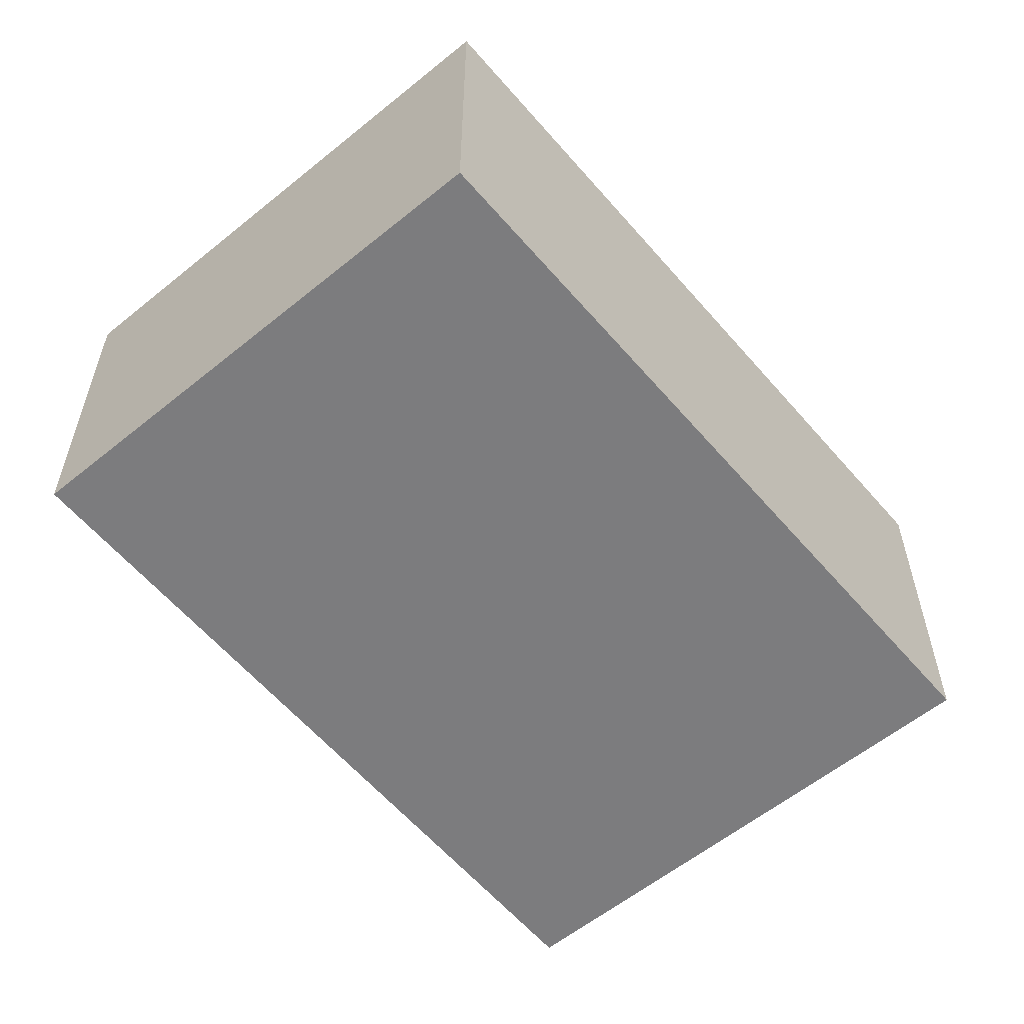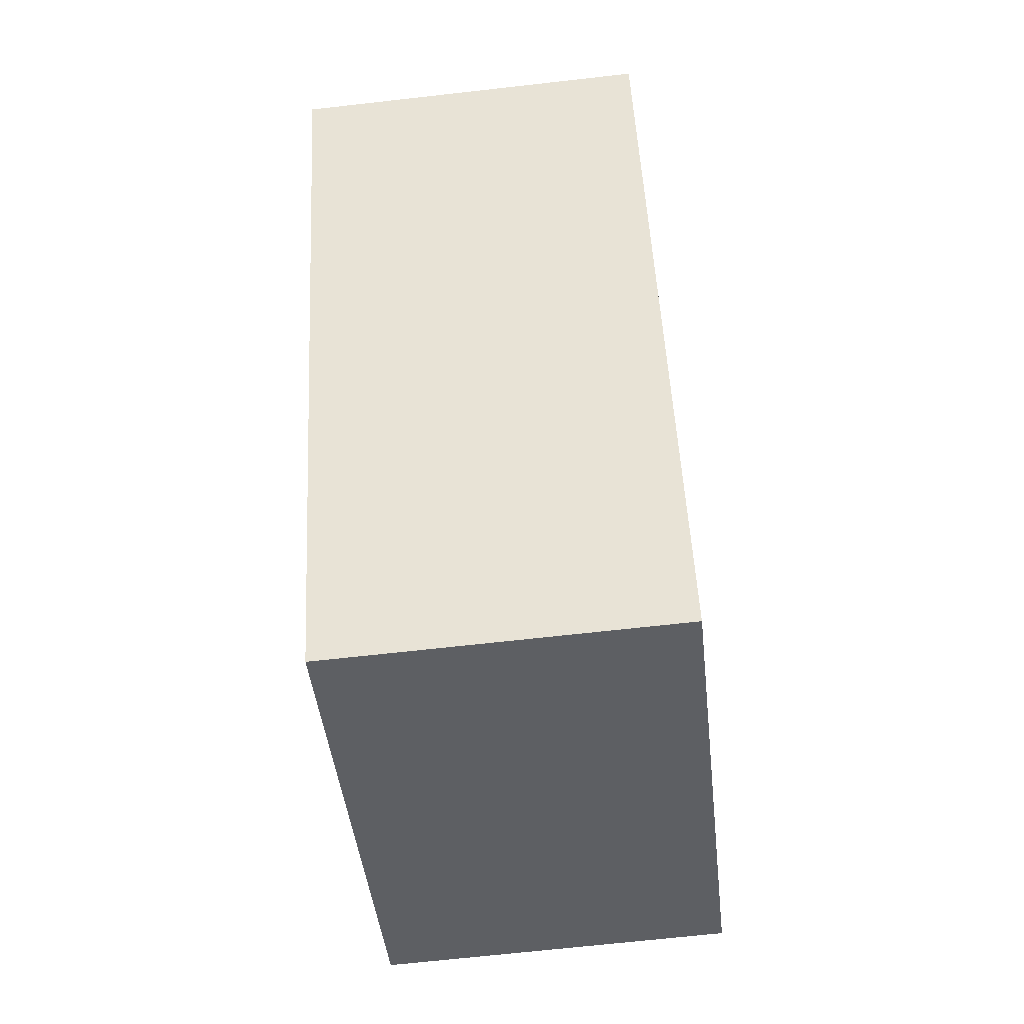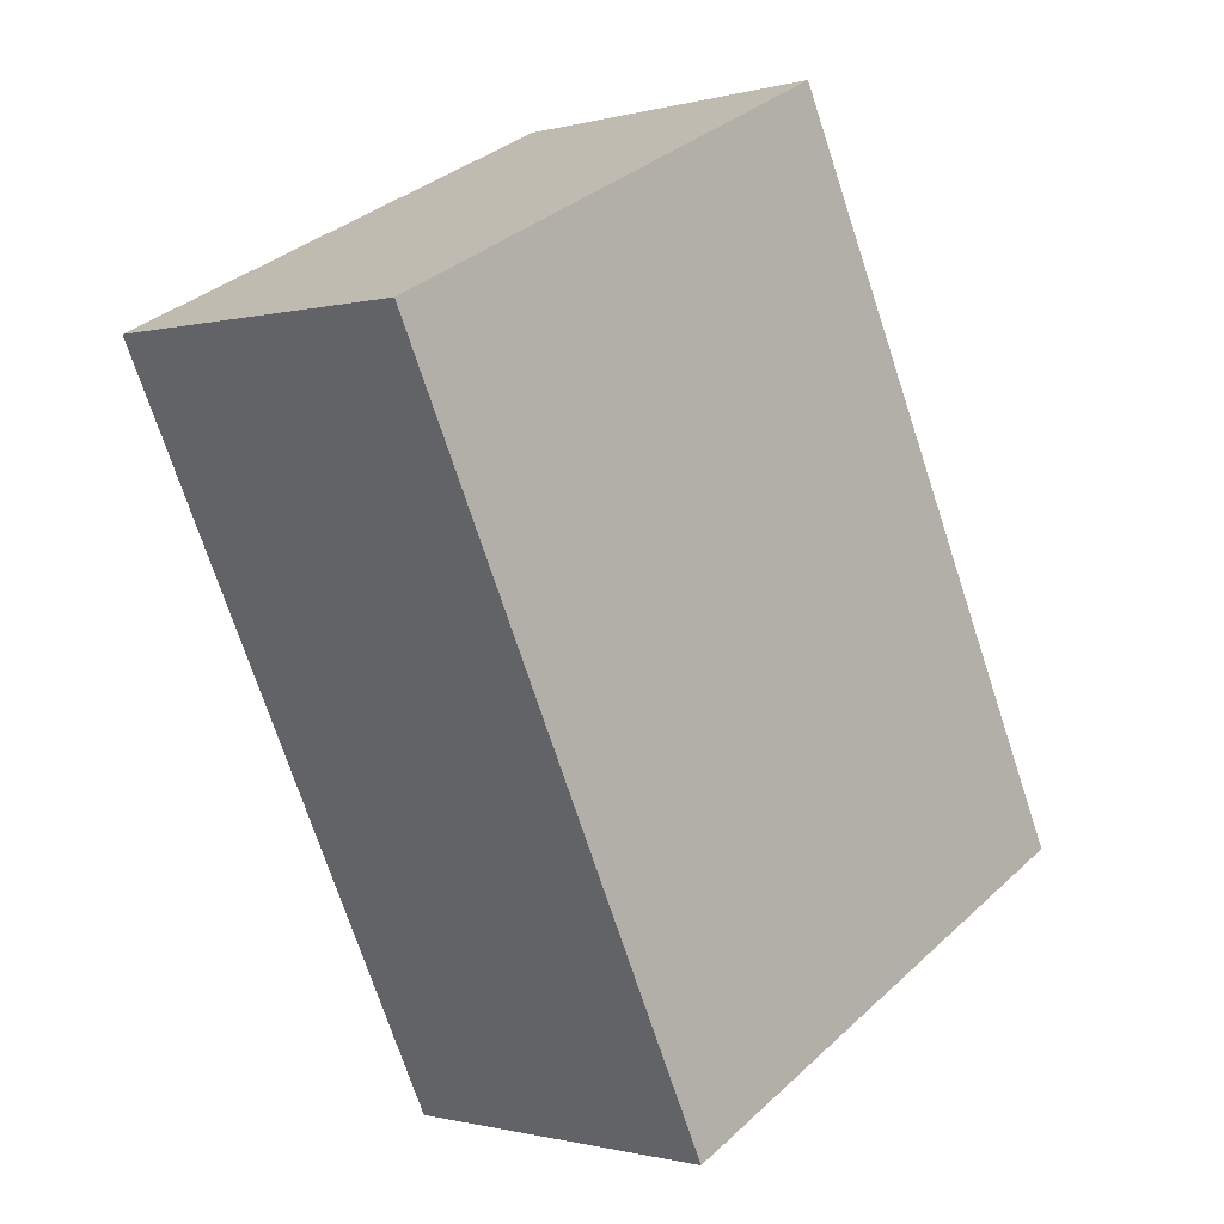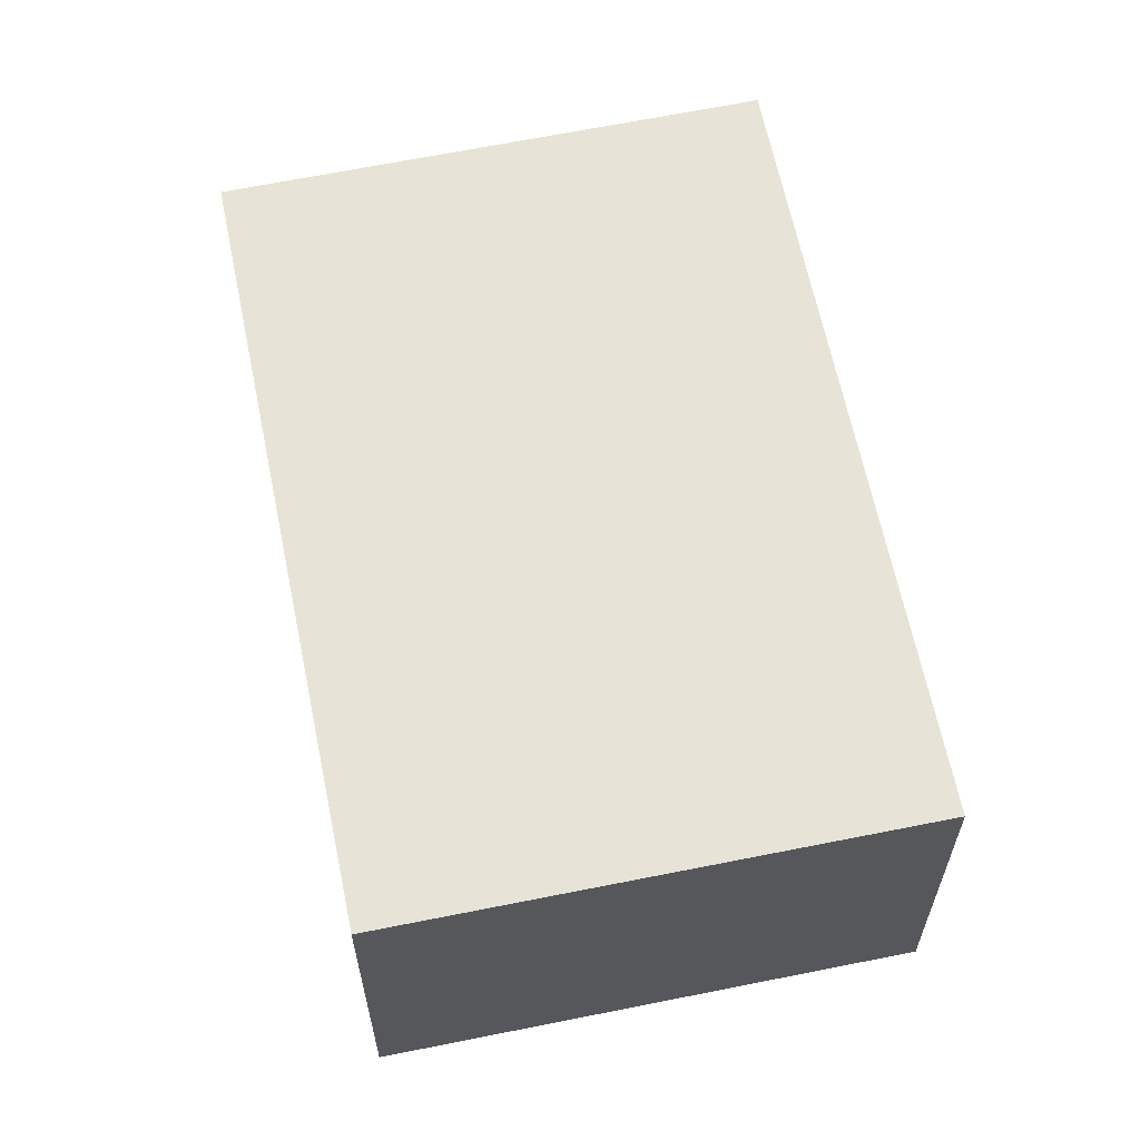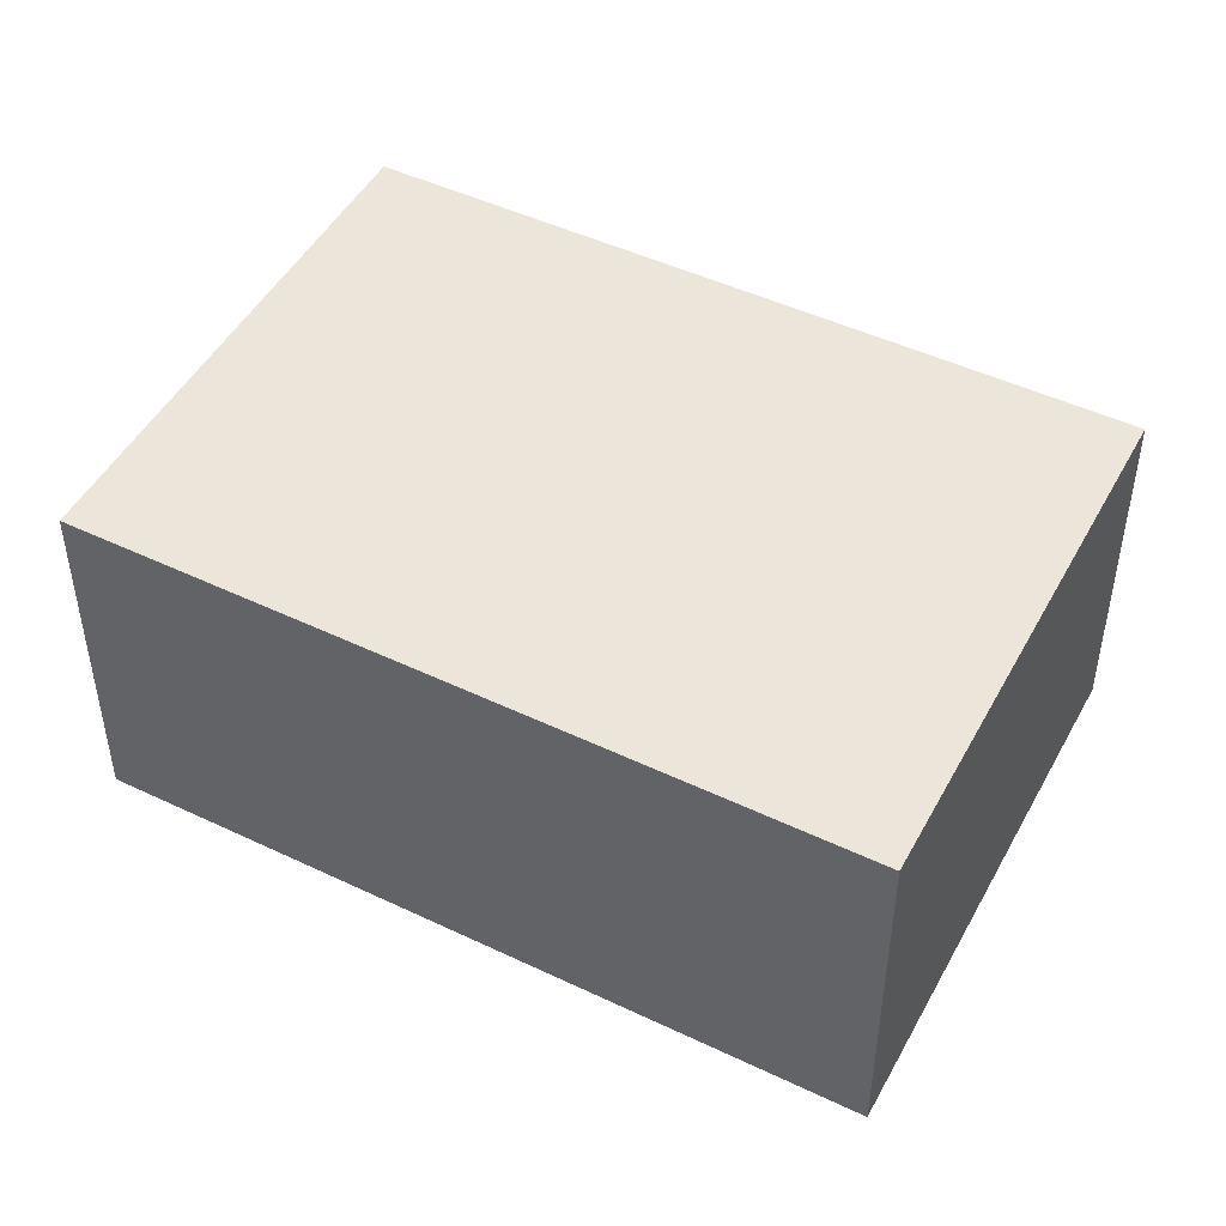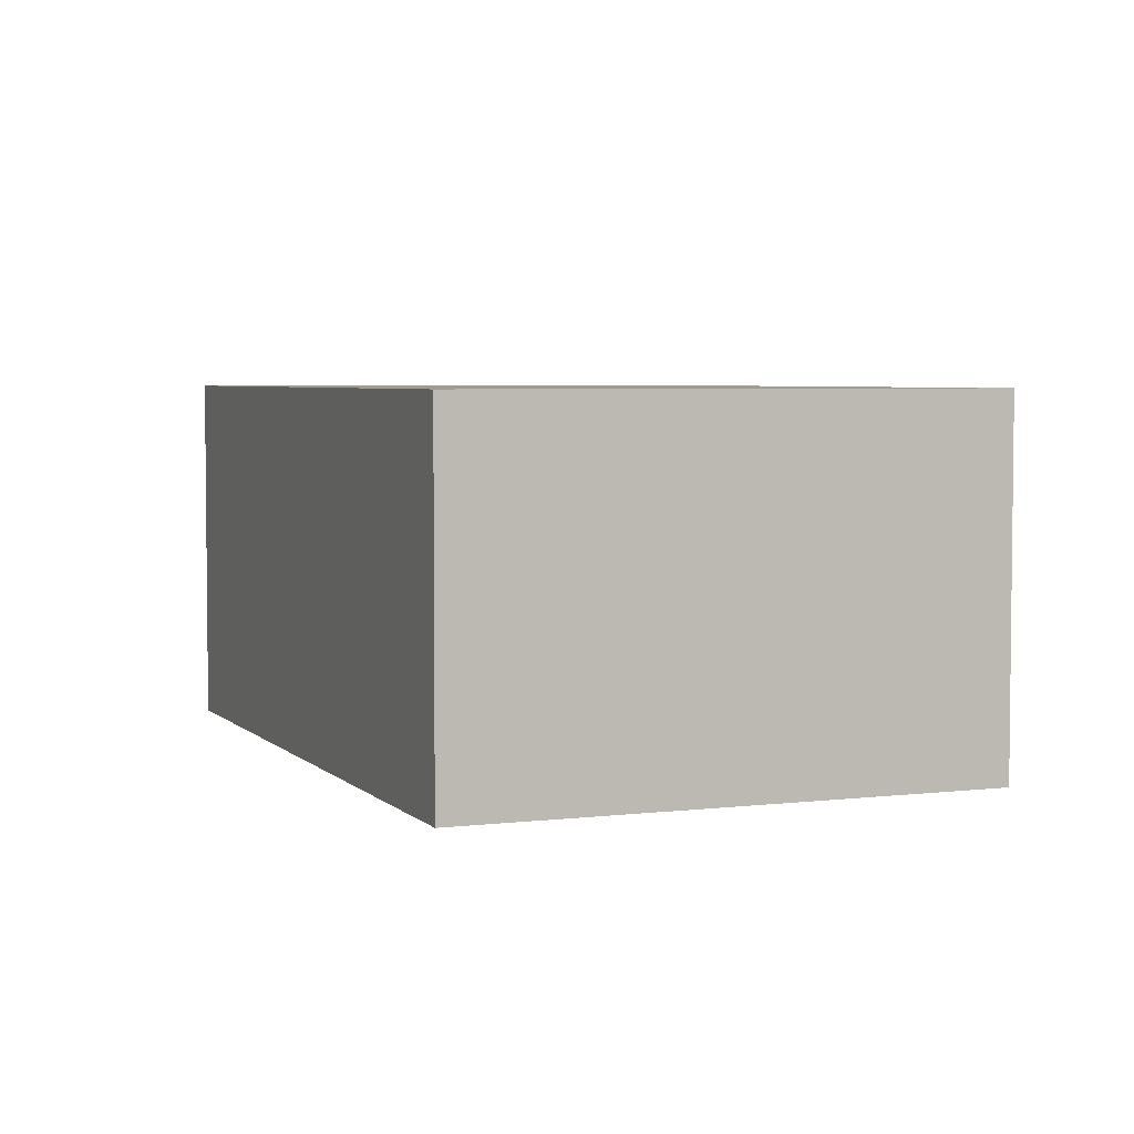
<metadata>
{"format":"obj","ext":"obj","renderer":"f3d","projection":"perspective","resolution":1024,"background":"white","views":[{"elev":-58.9,"azim":66.2,"up":"+Y"},{"elev":-67.4,"azim":96.5,"up":"+Z"},{"elev":-0.7,"azim":134.9,"up":"+Z"},{"elev":62.6,"azim":14.6,"up":"+Y"},{"elev":48.3,"azim":144.0,"up":"+Y"},{"elev":4.3,"azim":-175.6,"up":"+Y"}]}
</metadata>
<code>
v  0 4.511 2.762e-16
v  10.19 4.511 5.263
v  6.149 4.511 -3.076
v  4.393 4.511 8.864
v  10.05 4.511 6.09
v  10.49 4.511 5.876
v  4.383 4.511 8.869
v  10.49 -3.598e-16 5.876
v  10.05 -3.729e-16 6.09
v  4.393 -5.428e-16 8.864
v  4.383 -5.431e-16 8.869
v  6.149 1.884e-16 -3.076
v  10.19 -3.223e-16 5.263
v  0 0 0
g defaultobject
f 1 2 3
f 2 1 4
f 2 4 5
f 2 5 6
f 4 1 7
f 5 8 6
f 8 5 4
f 8 4 9
f 9 4 10
f 10 4 7
f 10 7 11
f 8 2 6
f 2 8 3
f 3 8 12
f 12 8 13
f 12 1 3
f 1 12 14
f 14 7 1
f 7 14 11
f 13 14 12
f 14 13 11
f 11 13 10
f 10 13 9
f 9 13 8

</code>
